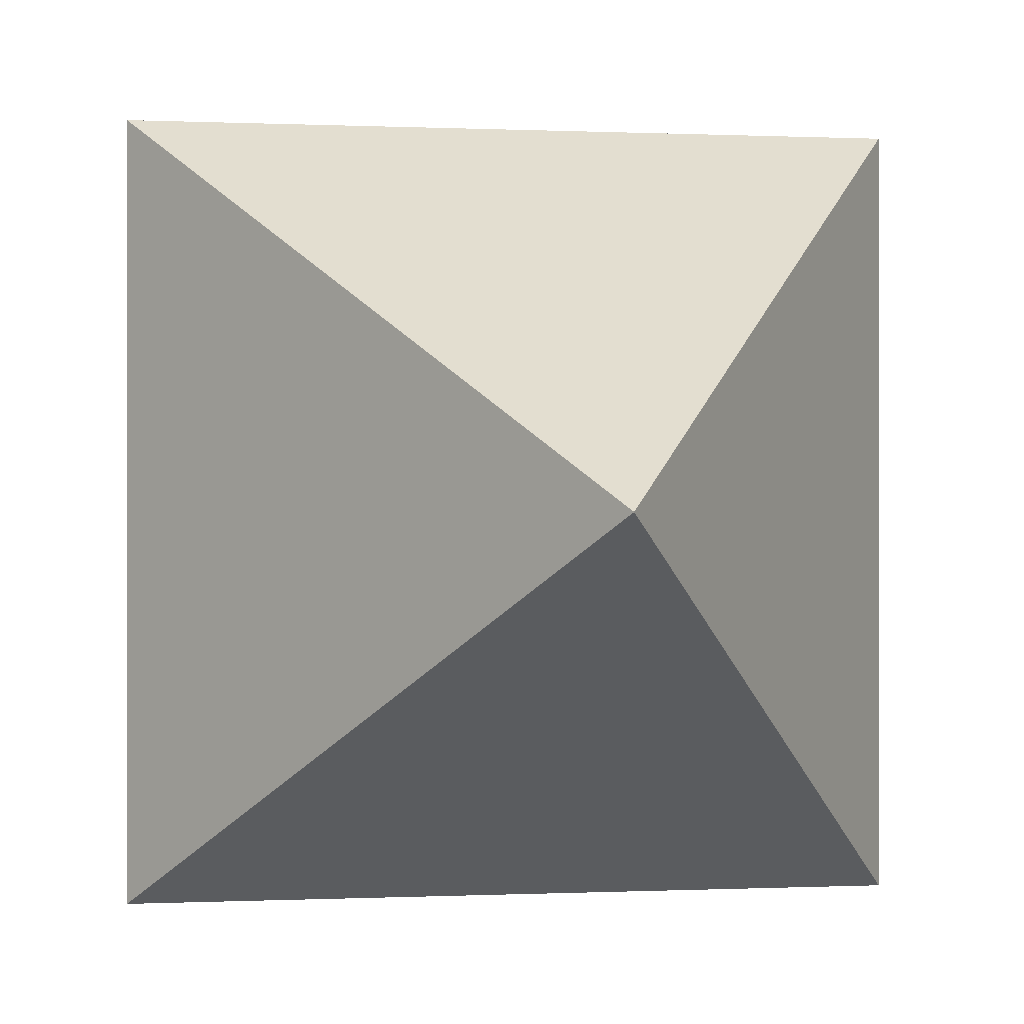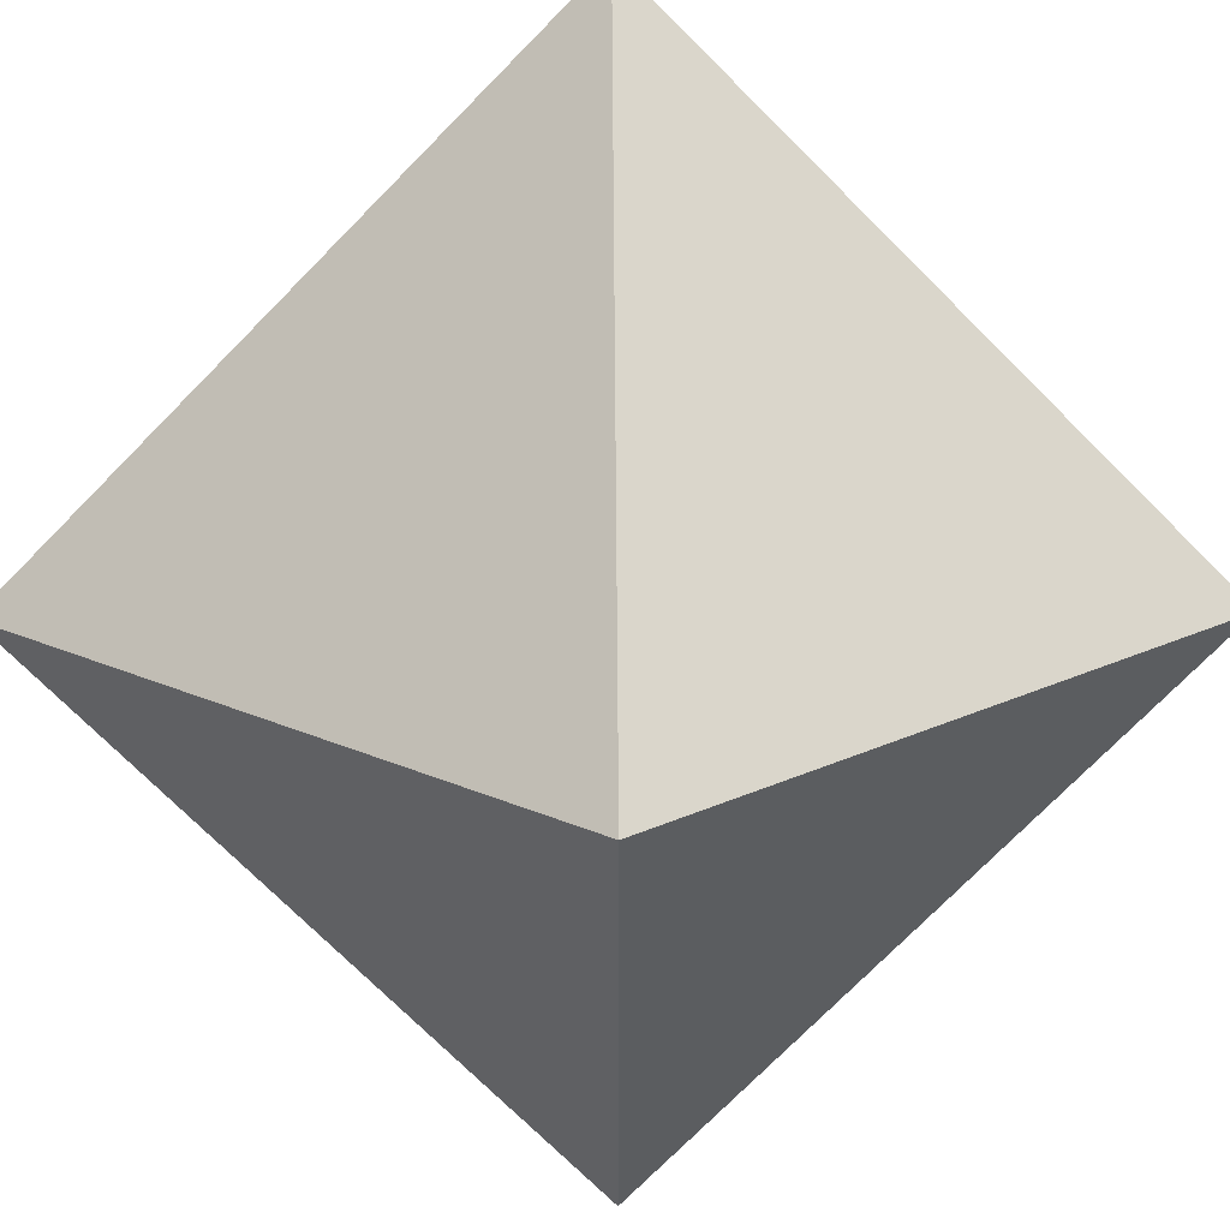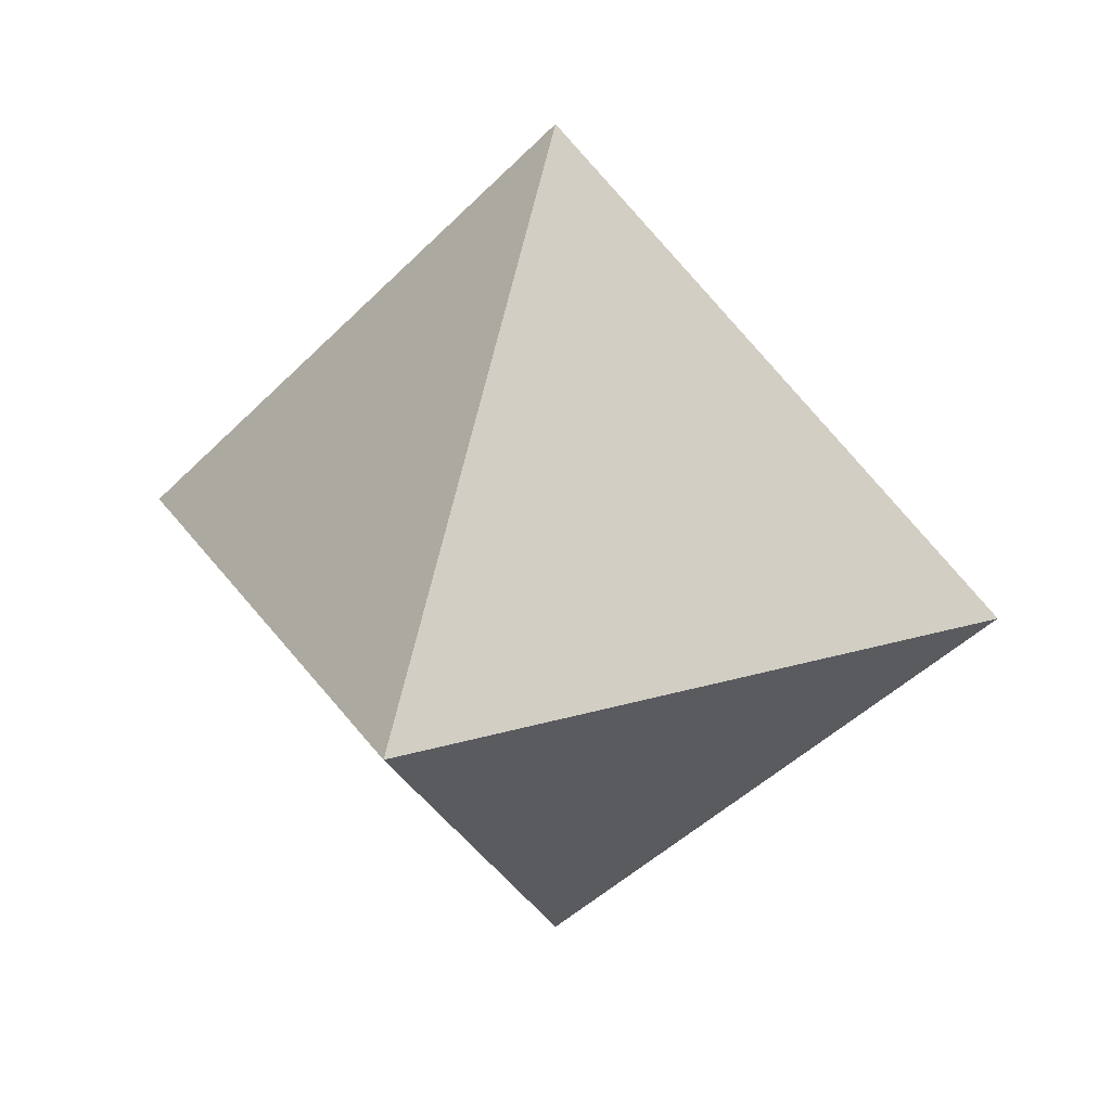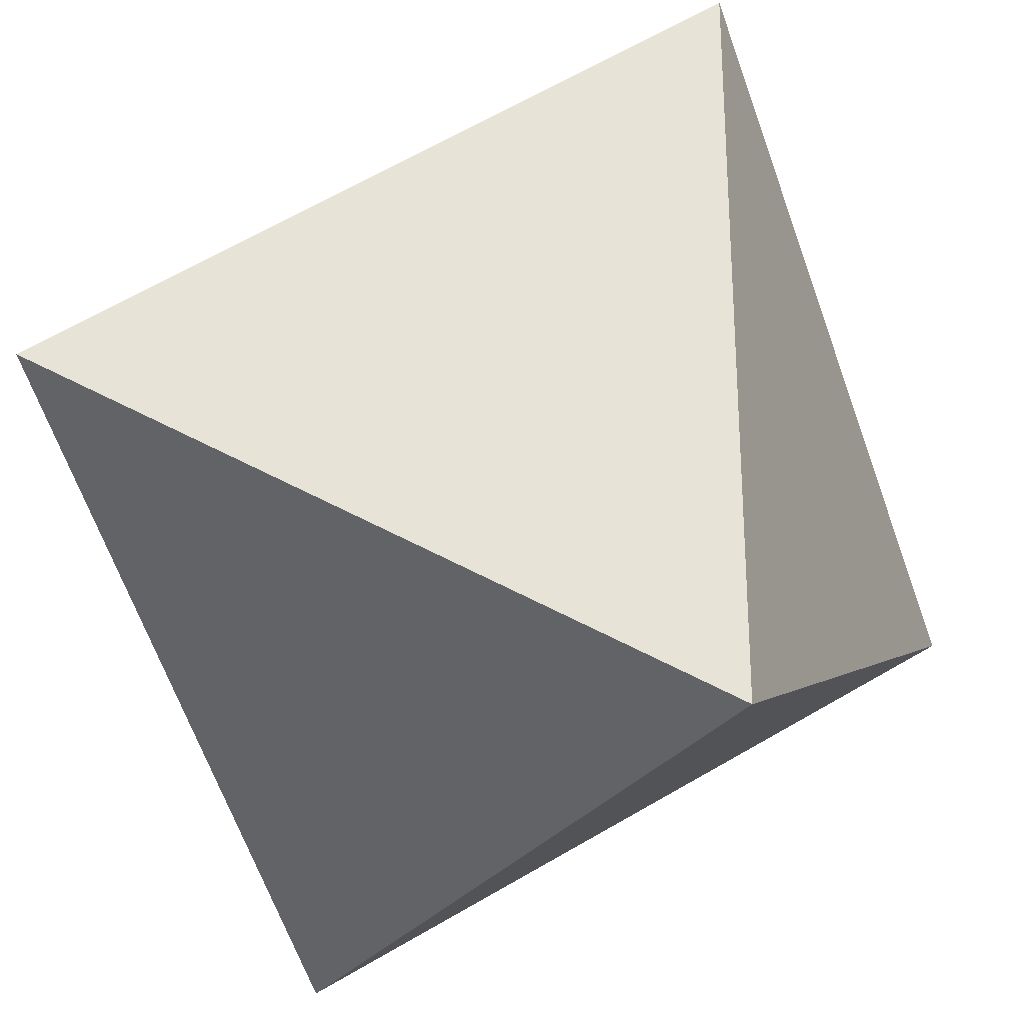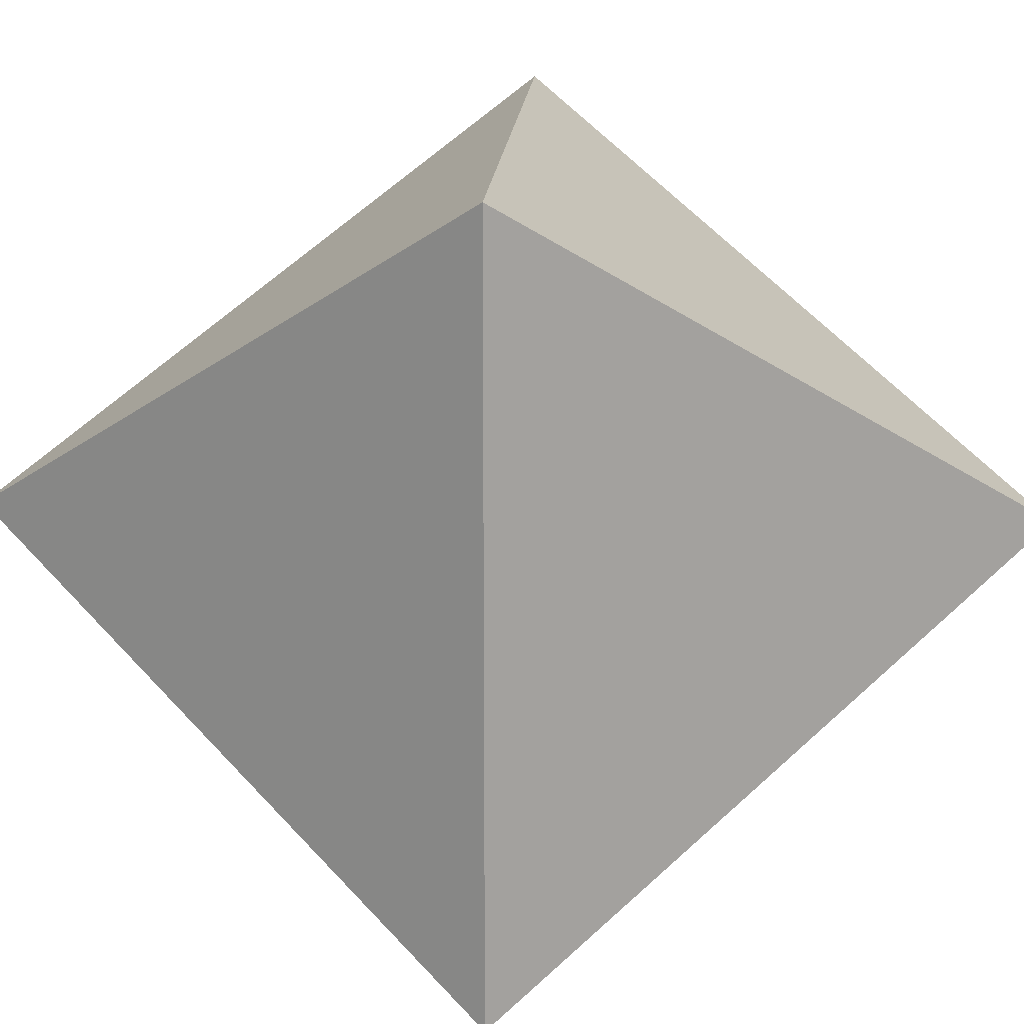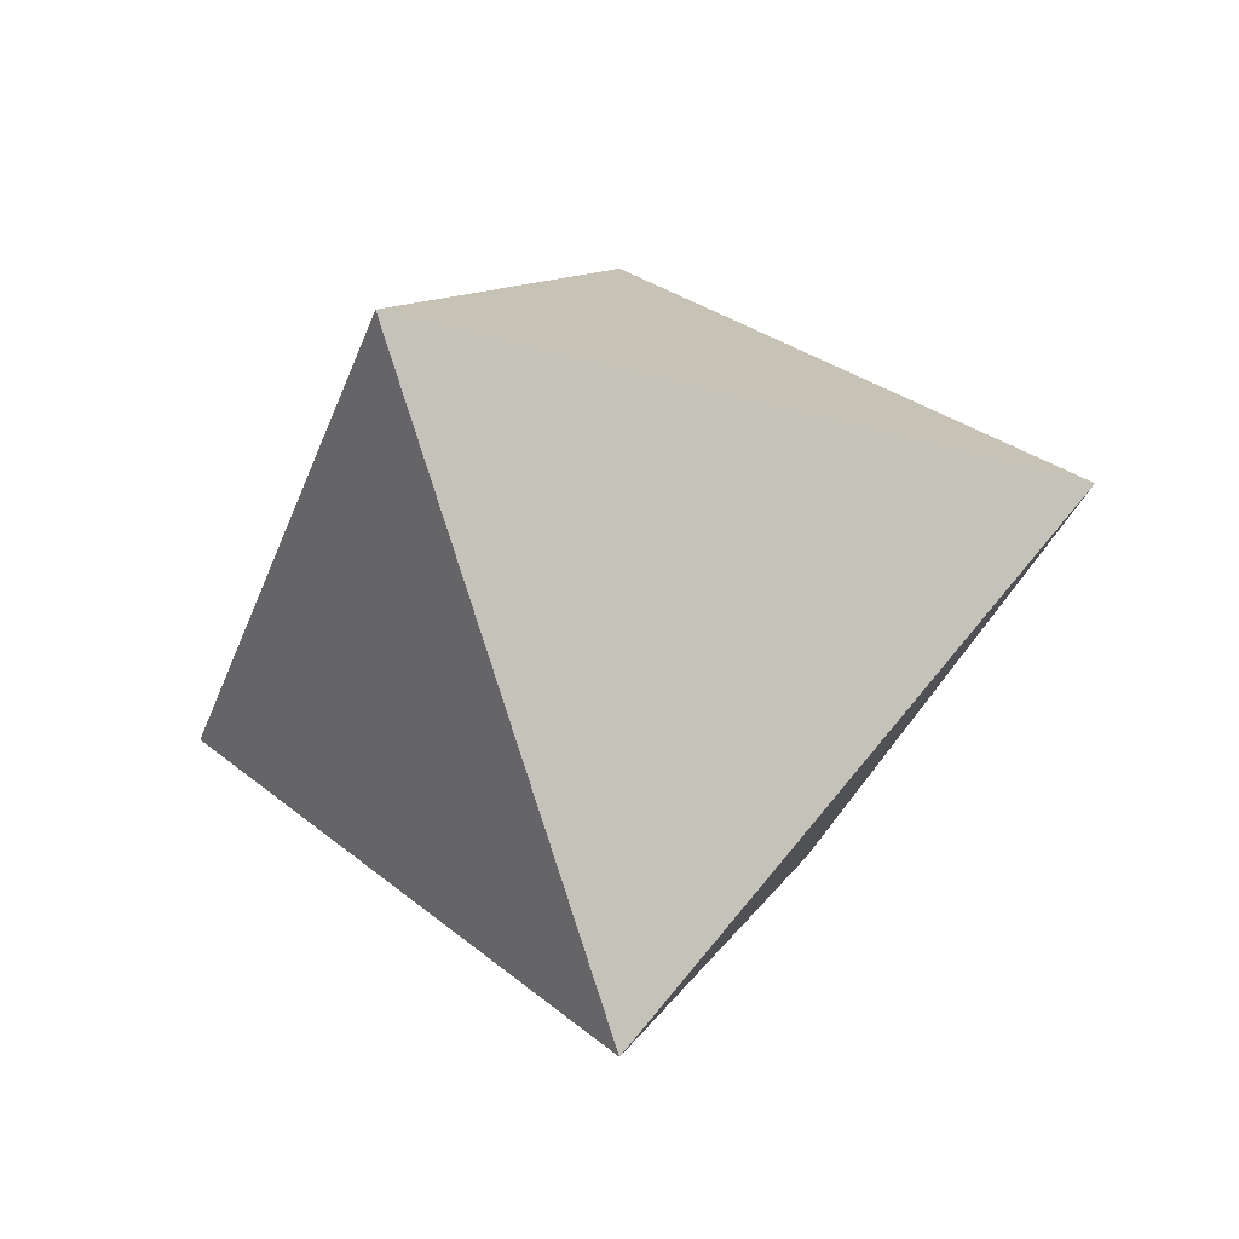
<metadata>
{"format":"obj","ext":"obj","renderer":"f3d","projection":"perspective","resolution":1024,"background":"white","views":[{"elev":-0.0,"azim":169.2,"up":"+Y"},{"elev":61.6,"azim":-90.4,"up":"+Y"},{"elev":24.3,"azim":-25.9,"up":"+Z"},{"elev":-30.9,"azim":-121.8,"up":"+Y"},{"elev":16.3,"azim":-86.3,"up":"+Y"},{"elev":-37.1,"azim":160.4,"up":"+Z"}]}
</metadata>
<code>
o Cube_Cube.001
v -0.005 -0.005 0
v -0.005 0.005 0
v 0.005 -0.005 0
v 0.005 0.005 0
v 0 0 0.007
v 0 0 -0.007
f 4 3 6
f 5 1 3
f 1 5 2
f 3 4 5
f 4 2 5
f 3 1 6
f 2 6 1
f 4 6 2

</code>
